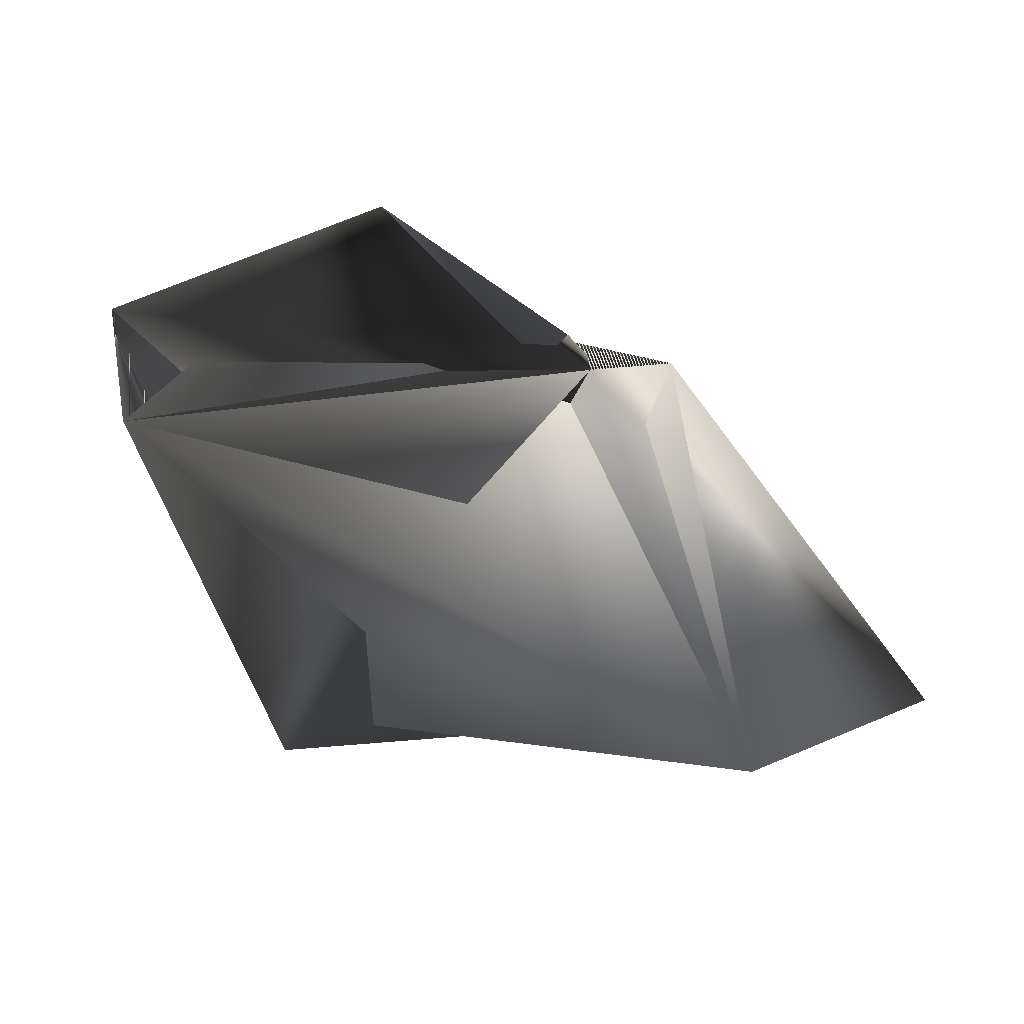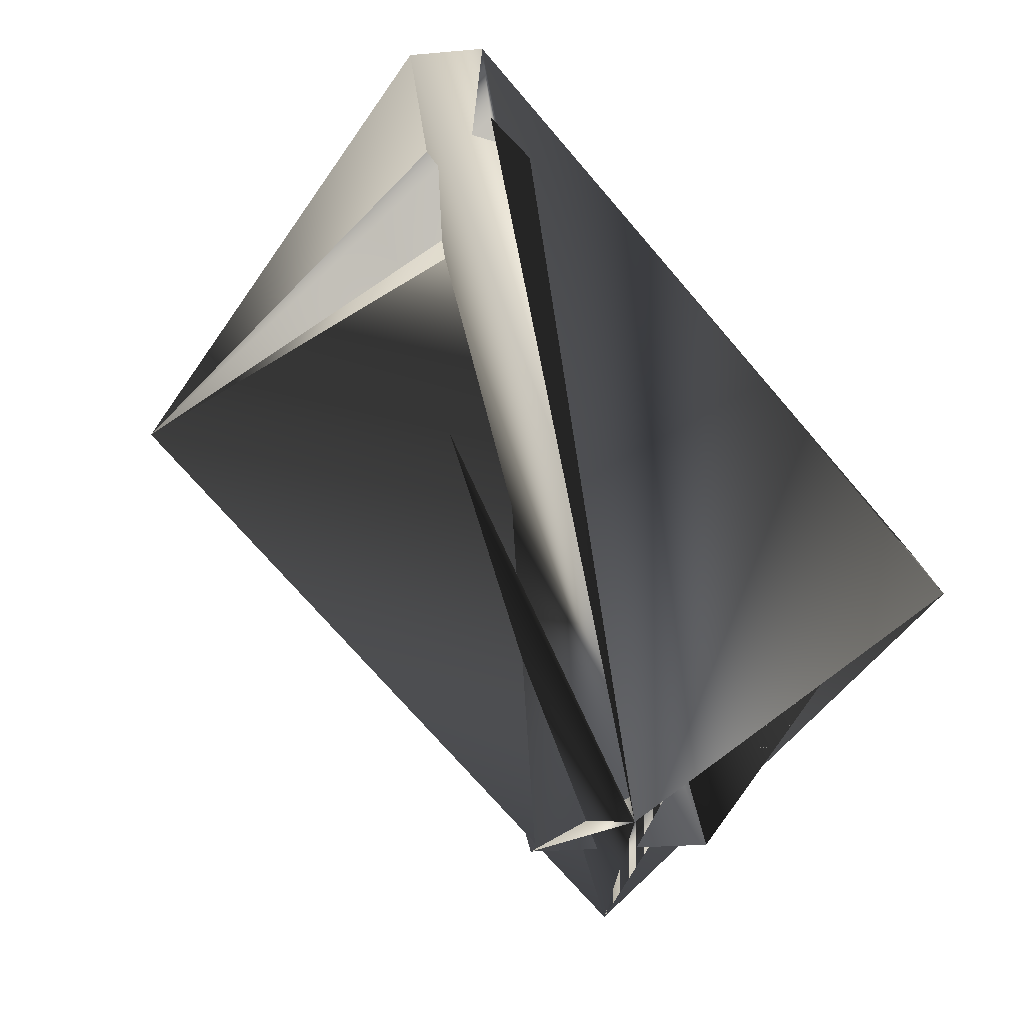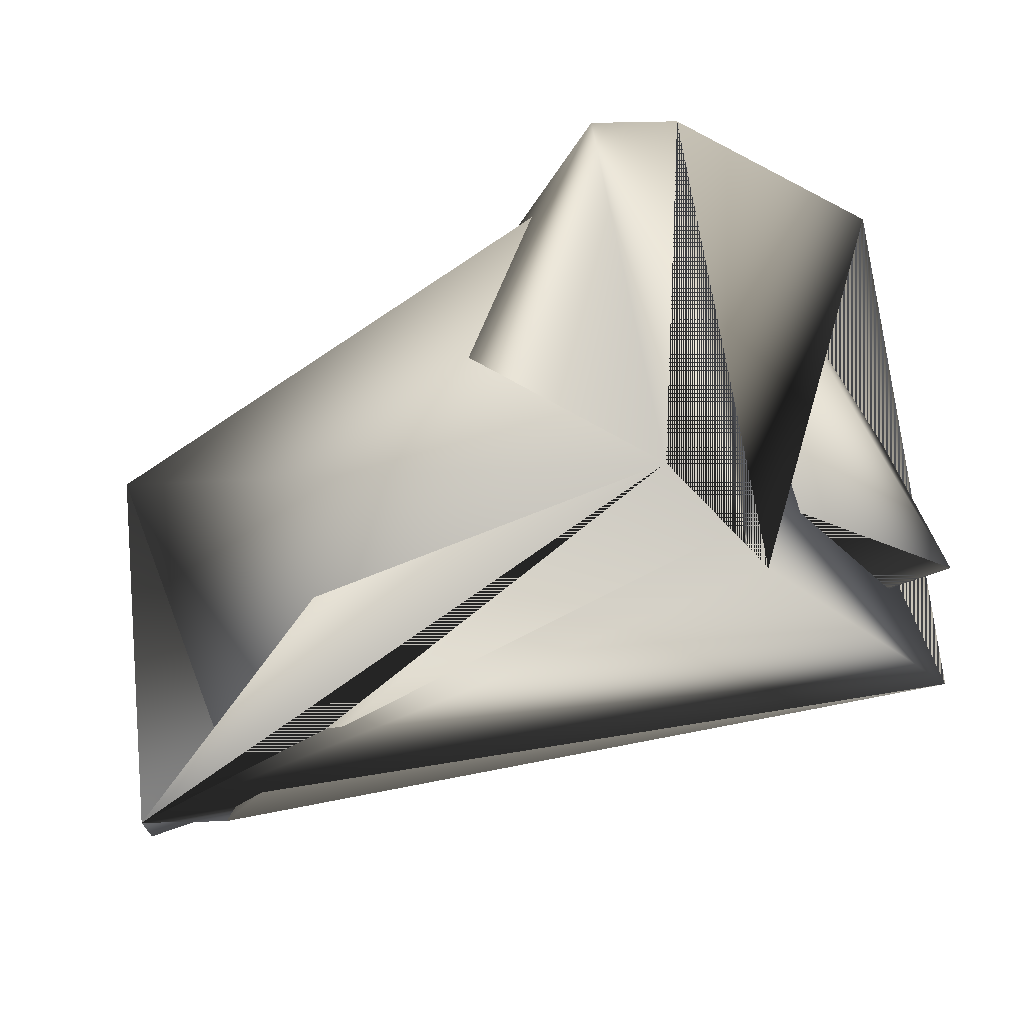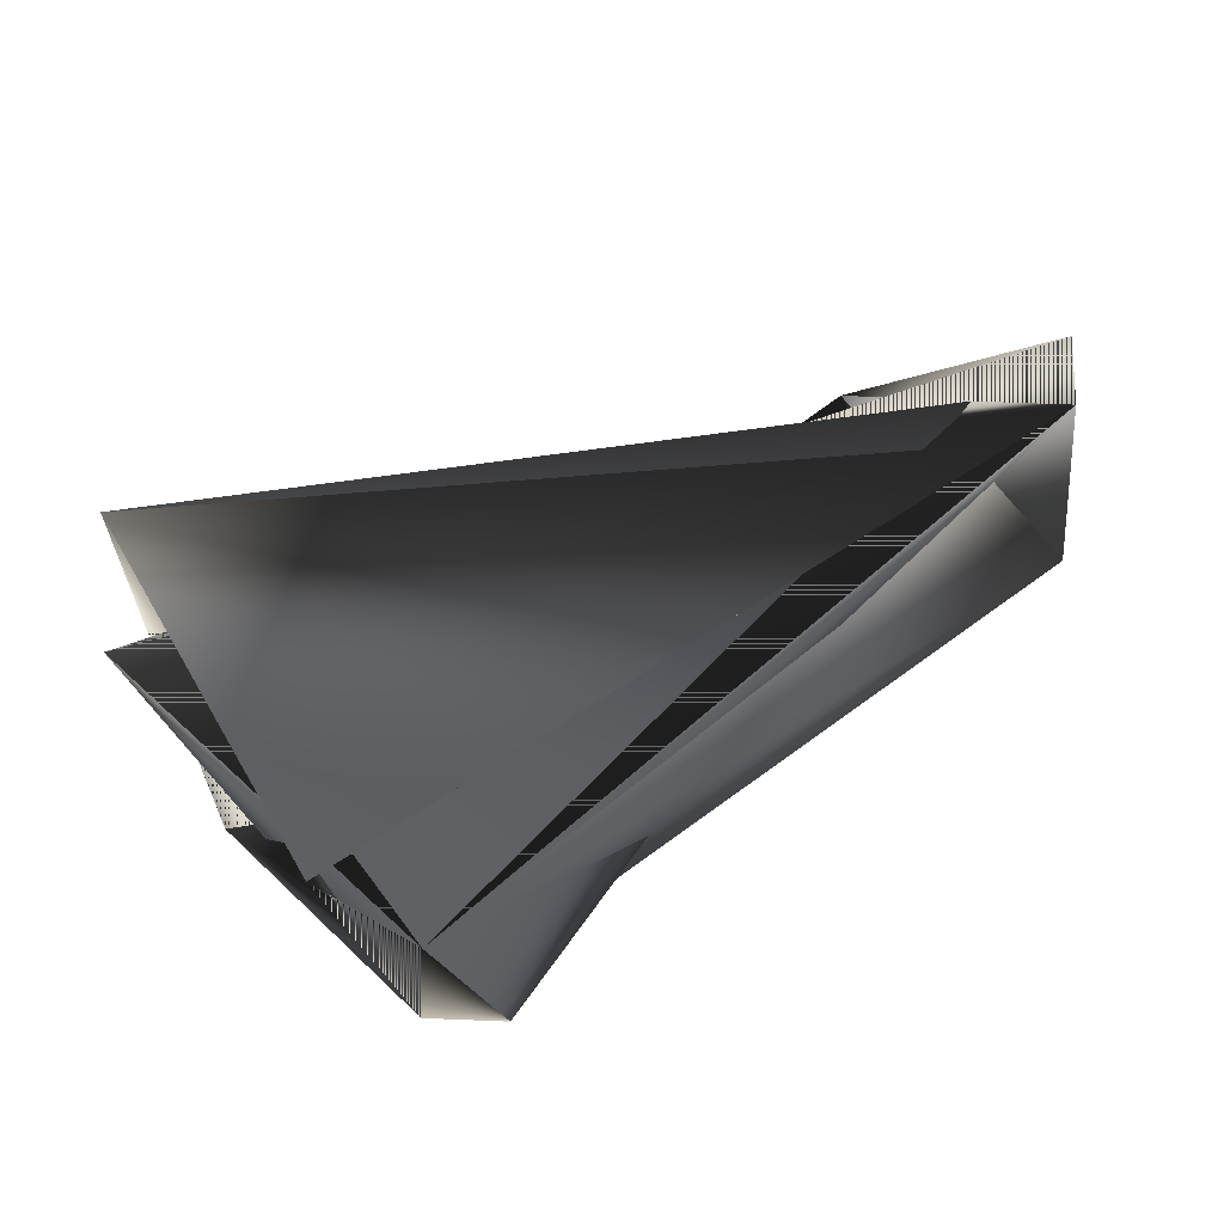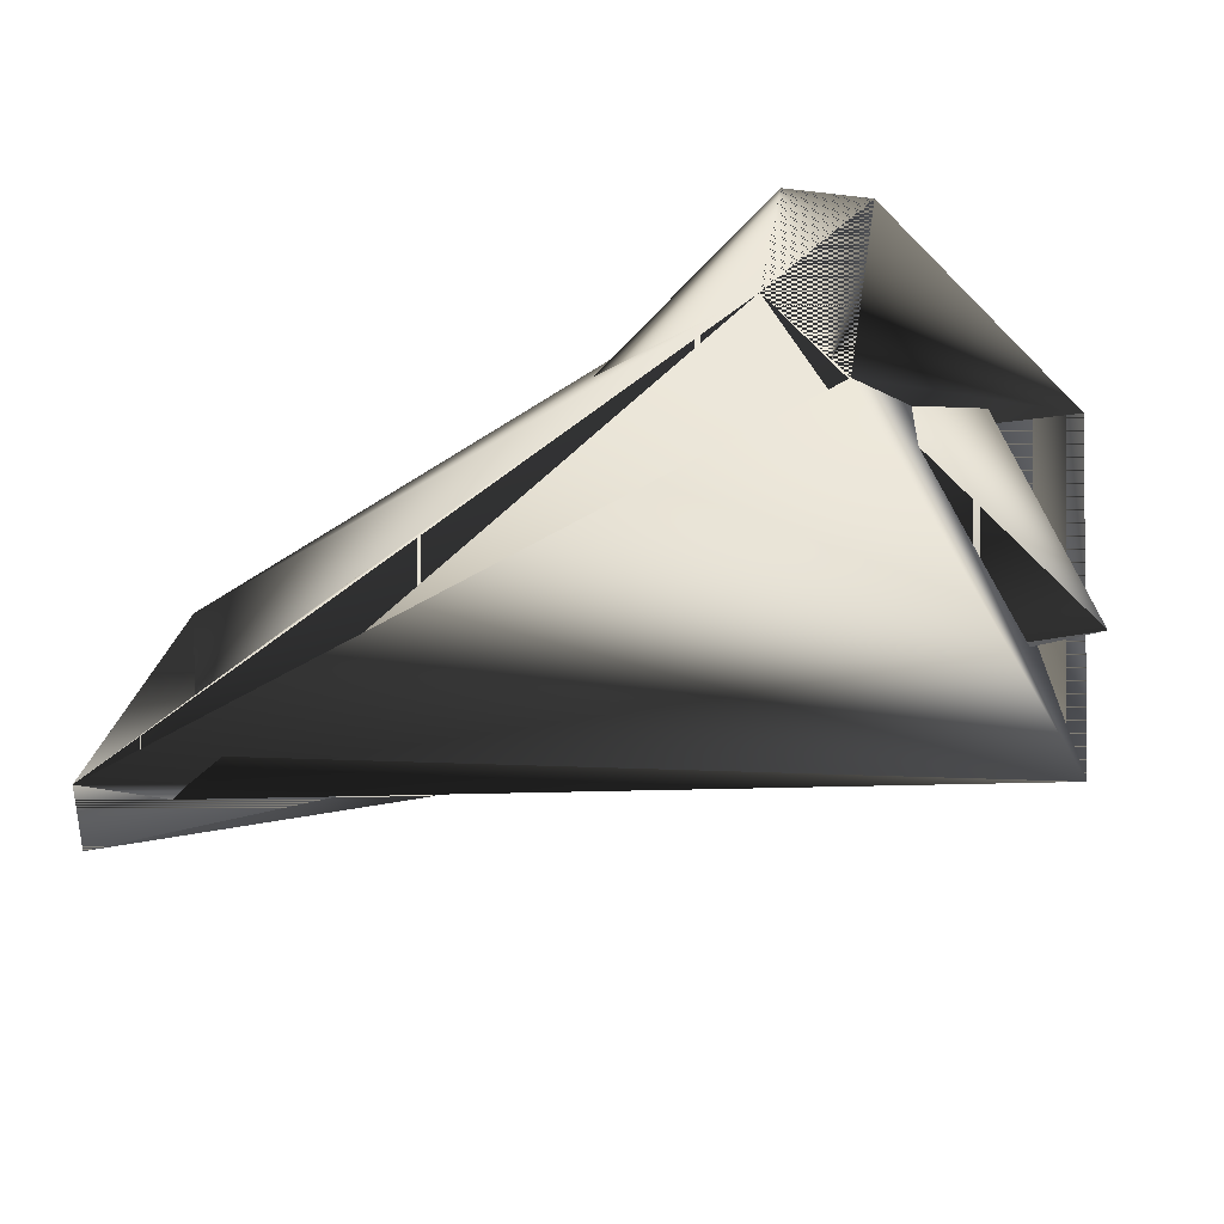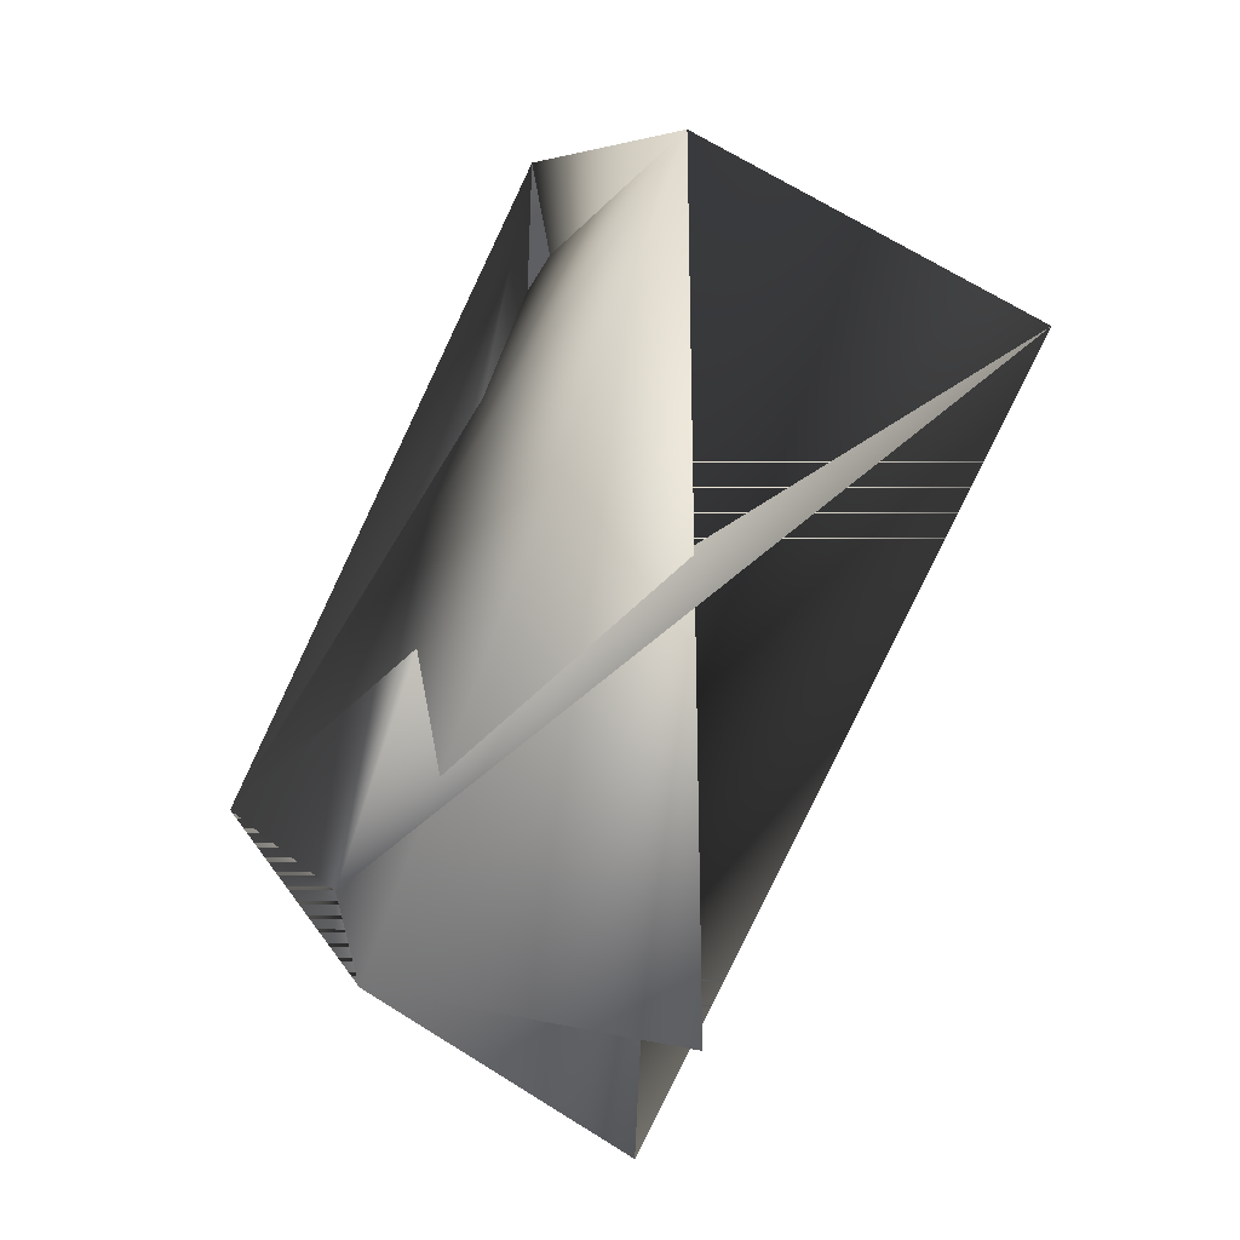
<metadata>
{"format":"obj","ext":"obj","renderer":"f3d","projection":"perspective","resolution":1024,"background":"white","views":[{"elev":26.1,"azim":78.0,"up":"+Y"},{"elev":65.1,"azim":-96.1,"up":"+Y"},{"elev":72.2,"azim":178.8,"up":"+Z"},{"elev":53.9,"azim":2.6,"up":"+Y"},{"elev":39.0,"azim":-167.7,"up":"+Z"},{"elev":-73.9,"azim":101.6,"up":"+Y"}]}
</metadata>
<code>
v -0.03763 0.2196 0.1424
v -0.08116 0.2044 0.08789
v -0.1551 0.2562 0.2574
v -0.2063 0.1757 0.1863
v -0.1627 0.1703 0.2252
v -0.2165 0.2616 0.2029
v -0.04783 0.3055 0.1747
v -0.1449 0.1703 0.2252
v -0.04783 0.3055 0.159
v -0.1729 0.2767 0.2574
v -0.2165 0.2821 0.1873
v -0.1884 0.1757 0.1707
v -0.06567 0.3055 0.1747
f 1 2 3
f 1 4 5
f 1 2 4
f 1 6 7
f 1 3 2
f 1 7 2
f 1 5 6
f 2 3 8
f 2 9 3
f 2 8 3
f 2 7 9
f 10 3 5
f 10 4 2
f 10 11 5
f 10 2 7
f 10 7 11
f 10 5 3
f 10 5 4
f 3 6 7
f 3 6 7
f 3 7 6
f 3 7 5
f 3 5 6
f 3 9 1
f 3 1 5
f 3 5 8
f 12 11 3
f 12 1 6
f 12 6 5
f 12 3 5
f 12 5 11
f 12 5 1
f 4 11 1
f 4 1 2
f 4 5 11
f 4 11 5
f 4 1 11
f 4 2 1
f 13 11 7
f 13 8 3
f 13 2 8
f 13 3 11
f 13 7 2
f 9 6 7
f 9 6 1
f 9 7 6
f 9 7 6
f 11 7 5
f 11 5 7
f 8 5 3
f 8 2 3
f 6 5 7

</code>
